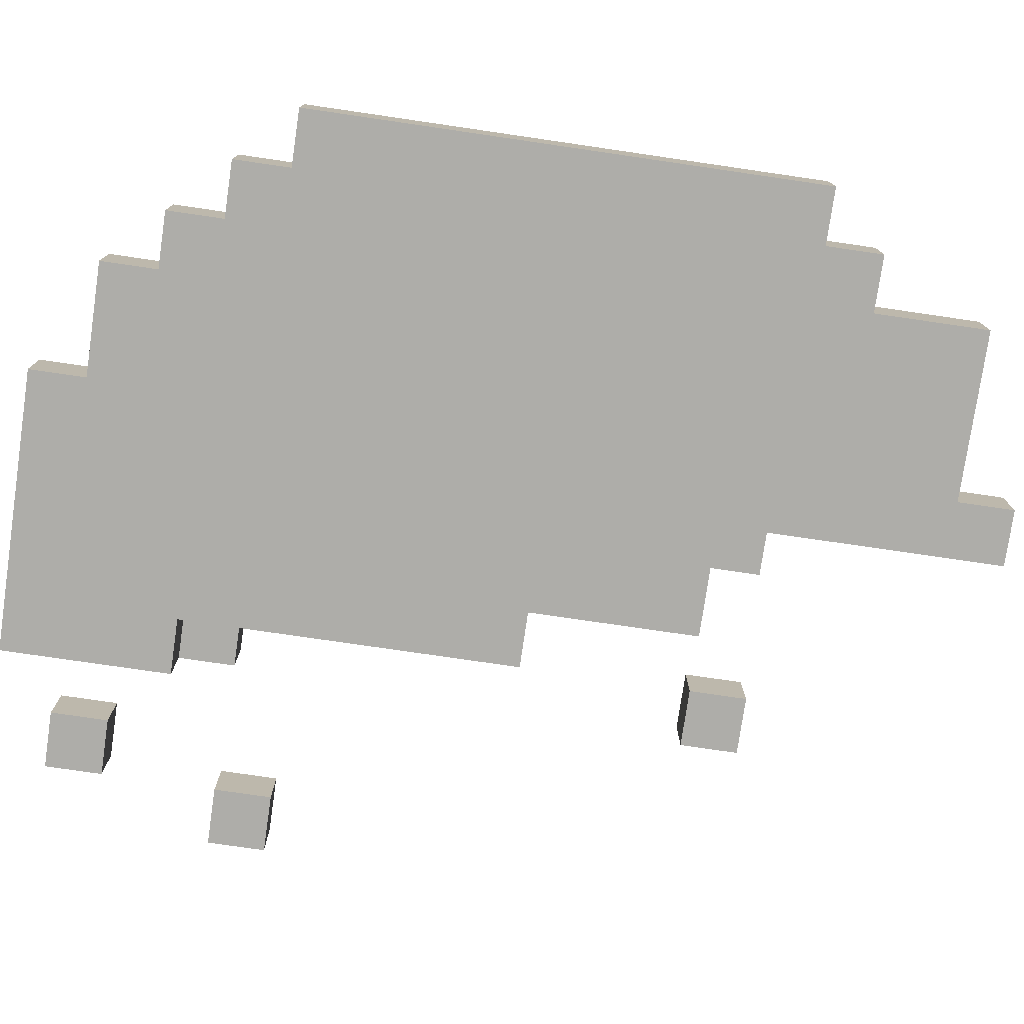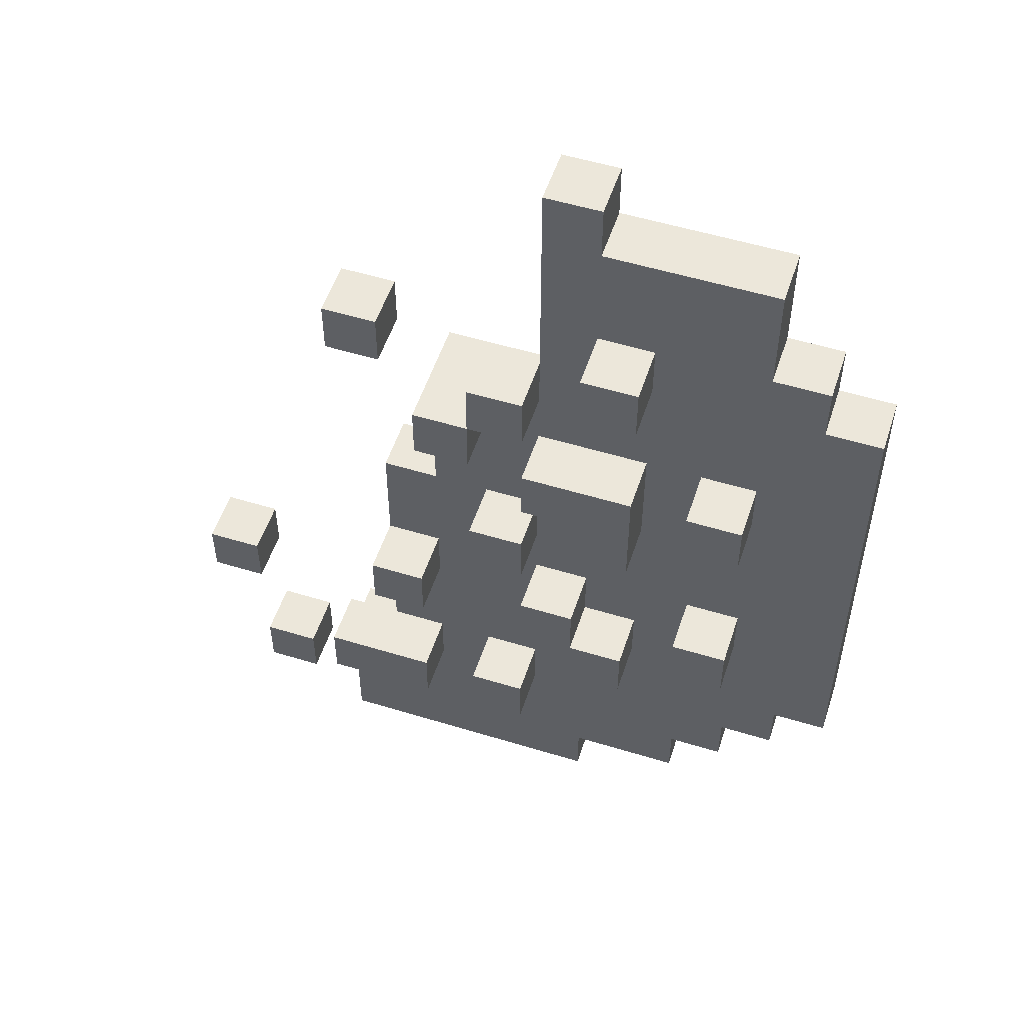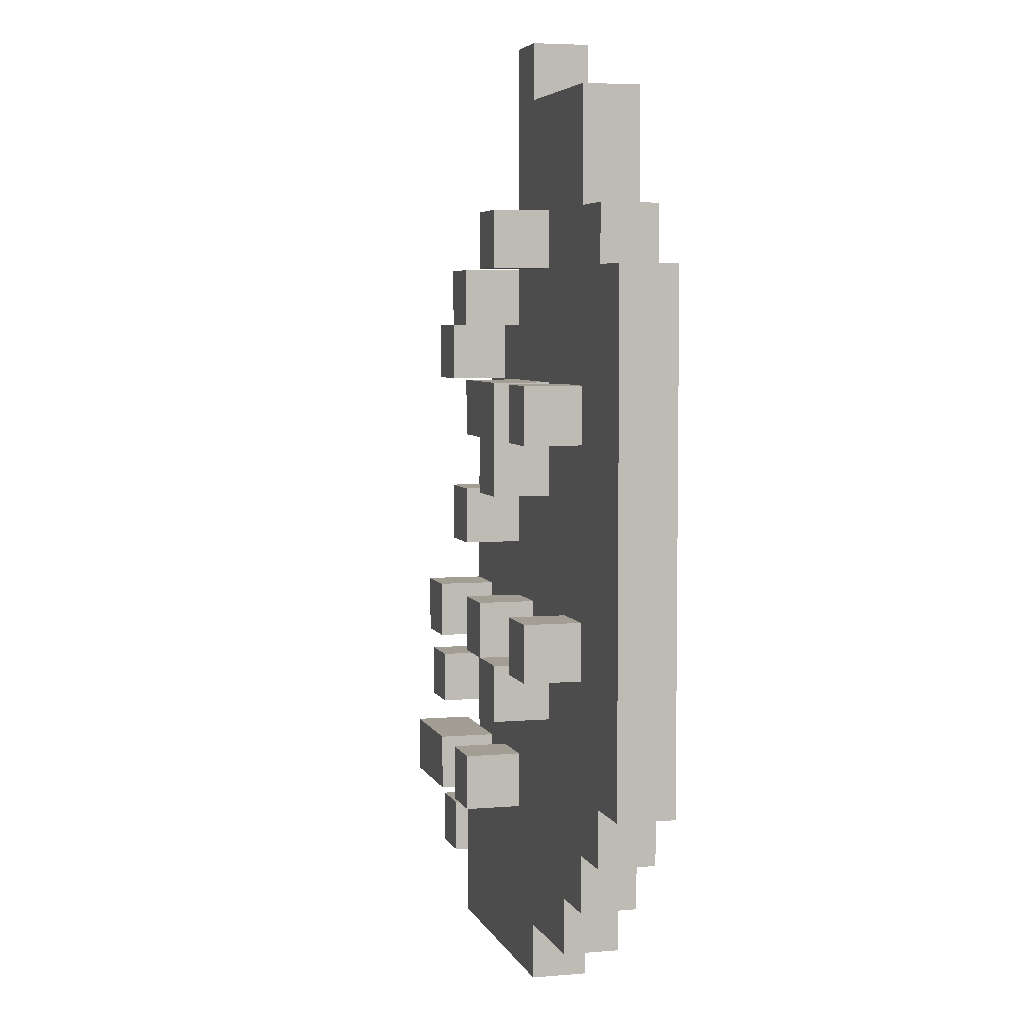
<metadata>
{"format":"obj","ext":"obj","renderer":"f3d","projection":"perspective","resolution":1024,"background":"white","views":[{"elev":-77.1,"azim":-98.3,"up":"+Y"},{"elev":53.6,"azim":-161.9,"up":"+Z"},{"elev":5.0,"azim":-105.1,"up":"+Z"}]}
</metadata>
<code>
v -0.325 0 0.225
v -0.325 0 -0.225
v -0.325 0.05 0.225
v -0.325 0.05 -0.225
v -0.275 0 0.275
v -0.275 0 0.225
v -0.275 0 -0.225
v -0.275 0 -0.275
v -0.275 0.05 0.275
v -0.275 0.05 0.225
v -0.275 0.05 -0.225
v -0.275 0.05 -0.275
v -0.225 0 0.375
v -0.225 0 0.275
v -0.225 0 -0.275
v -0.225 0 -0.325
v -0.225 0.05 0.375
v -0.225 0.05 0.275
v -0.225 0.05 0.125
v -0.225 0.05 0.075
v -0.225 0.05 -0.075
v -0.225 0.05 -0.125
v -0.225 0.05 -0.275
v -0.225 0.05 -0.325
v -0.225 0.1 0.125
v -0.225 0.1 0.075
v -0.225 0.1 -0.075
v -0.225 0.1 -0.125
v -0.175 0 -0.325
v -0.175 0 -0.375
v -0.175 0.05 -0.325
v -0.175 0.05 -0.375
v -0.125 0.05 0.275
v -0.125 0.05 0.225
v -0.125 0.05 0.125
v -0.125 0.05 0.025
v -0.125 0.05 -0.125
v -0.125 0.05 -0.175
v -0.125 0.1 0.275
v -0.125 0.1 0.225
v -0.125 0.1 0.125
v -0.125 0.1 0.025
v -0.125 0.1 -0.125
v -0.125 0.1 -0.175
v -0.075 0 0.425
v -0.075 0 0.375
v -0.075 0 -0.375
v -0.075 0 -0.425
v -0.075 0.05 0.425
v -0.075 0.05 0.375
v -0.075 0.05 -0.075
v -0.075 0.05 -0.125
v -0.075 0.05 -0.375
v -0.075 0.05 -0.425
v -0.075 0.1 -0.075
v -0.075 0.1 -0.125
v -0.025 0.05 0.225
v -0.025 0.05 0.175
v -0.025 0.05 0.025
v -0.025 0.05 -0.025
v -0.025 0.05 -0.225
v -0.025 0.05 -0.275
v -0.025 0.1 0.225
v -0.025 0.1 0.175
v -0.025 0.1 0.025
v -0.025 0.1 -0.025
v -0.025 0.1 -0.225
v -0.025 0.1 -0.275
v 0.025 0.05 0.175
v 0.025 0.05 0.125
v 0.025 0.1 0.175
v 0.025 0.1 0.125
v 0.075 0.05 -0.075
v 0.075 0.05 -0.125
v 0.075 0.05 -0.225
v 0.075 0.05 -0.275
v 0.075 0.1 -0.075
v 0.075 0.1 -0.125
v 0.075 0.1 -0.225
v 0.075 0.1 -0.275
v 0.125 0 0.225
v 0.125 0 0.175
v 0.125 0.05 0.225
v 0.125 0.05 0.175
v 0.225 0 -0.325
v 0.225 0 -0.375
v 0.225 0.05 -0.325
v 0.225 0.05 -0.375
v 0.275 0 -0.175
v 0.275 0 -0.225
v 0.275 0.05 -0.175
v 0.275 0.05 -0.225
v -0.175 0.05 0.125
v -0.175 0.05 0.075
v -0.175 0.05 -0.075
v -0.175 0.05 -0.125
v -0.175 0.1 0.125
v -0.175 0.1 0.075
v -0.175 0.1 -0.075
v -0.175 0.1 -0.125
v -0.075 0.05 0.275
v -0.075 0.05 0.225
v -0.075 0.05 0.075
v -0.075 0.05 0.025
v -0.075 0.05 -0.125
v -0.075 0.05 -0.175
v -0.075 0.1 0.275
v -0.075 0.1 0.225
v -0.075 0.1 0.075
v -0.075 0.1 0.025
v -0.075 0.1 -0.125
v -0.075 0.1 -0.175
v -0.025 0 0.425
v -0.025 0 0.375
v -0.025 0 0.175
v -0.025 0.05 0.425
v -0.025 0.05 0.375
v -0.025 0.05 0.225
v -0.025 0.05 0.175
v -0.025 0.05 0.125
v -0.025 0.05 0.075
v -0.025 0.05 -0.075
v -0.025 0.05 -0.125
v -0.025 0.1 0.125
v -0.025 0.1 0.075
v -0.025 0.1 -0.075
v -0.025 0.1 -0.125
v 0.025 0.05 0.225
v 0.025 0.05 0.175
v 0.025 0.05 0.025
v 0.025 0.05 -0.025
v 0.025 0.05 -0.225
v 0.025 0.05 -0.275
v 0.025 0.1 0.225
v 0.025 0.1 0.175
v 0.025 0.1 0.025
v 0.025 0.1 -0.025
v 0.025 0.1 -0.225
v 0.025 0.1 -0.275
v 0.075 0 0.175
v 0.075 0 0.025
v 0.075 0.05 0.175
v 0.075 0.05 0.125
v 0.075 0.05 0.025
v 0.075 0.1 0.175
v 0.075 0.1 0.125
v 0.125 0 0.025
v 0.125 0 -0.275
v 0.125 0.05 0.025
v 0.125 0.05 -0.075
v 0.125 0.05 -0.125
v 0.125 0.05 -0.225
v 0.125 0.05 -0.275
v 0.125 0.1 -0.075
v 0.125 0.1 -0.125
v 0.175 0 0.225
v 0.175 0 0.175
v 0.175 0 -0.275
v 0.175 0 -0.375
v 0.175 0 -0.425
v 0.175 0.05 0.225
v 0.175 0.05 0.175
v 0.175 0.05 -0.225
v 0.175 0.05 -0.275
v 0.175 0.05 -0.375
v 0.175 0.05 -0.425
v 0.175 0.1 -0.225
v 0.175 0.1 -0.275
v 0.275 0 -0.325
v 0.275 0 -0.375
v 0.275 0.05 -0.325
v 0.275 0.05 -0.375
v 0.325 0 -0.175
v 0.325 0 -0.225
v 0.325 0.05 -0.175
v 0.325 0.05 -0.225
v -0.075 0 0.425
v -0.075 0.05 0.425
v -0.025 0 0.425
v -0.025 0.05 0.425
v -0.225 0 0.375
v -0.225 0.05 0.375
v -0.075 0 0.375
v -0.075 0.05 0.375
v -0.275 0 0.275
v -0.275 0.05 0.275
v -0.225 0 0.275
v -0.225 0.05 0.275
v -0.125 0.05 0.275
v -0.125 0.1 0.275
v -0.075 0.05 0.275
v -0.075 0.1 0.275
v -0.325 0 0.225
v -0.325 0.05 0.225
v -0.275 0 0.225
v -0.275 0.05 0.225
v -0.025 0.05 0.225
v -0.025 0.1 0.225
v 0.025 0.05 0.225
v 0.025 0.1 0.225
v 0.125 0 0.225
v 0.125 0.05 0.225
v 0.175 0 0.225
v 0.175 0.05 0.225
v -0.025 0 0.175
v -0.025 0.05 0.175
v 0.025 0.05 0.175
v 0.025 0.1 0.175
v 0.075 0 0.175
v 0.075 0.05 0.175
v 0.075 0.1 0.175
v -0.225 0.05 0.125
v -0.225 0.1 0.125
v -0.175 0.05 0.125
v -0.175 0.1 0.125
v -0.125 0.05 0.125
v -0.125 0.1 0.125
v -0.025 0.05 0.125
v -0.025 0.1 0.125
v -0.025 0.05 0.025
v -0.025 0.1 0.025
v 0.025 0.05 0.025
v 0.025 0.1 0.025
v 0.075 0 0.025
v 0.075 0.05 0.025
v 0.125 0 0.025
v 0.125 0.05 0.025
v -0.225 0.05 -0.075
v -0.225 0.1 -0.075
v -0.175 0.05 -0.075
v -0.175 0.1 -0.075
v -0.075 0.05 -0.075
v -0.075 0.1 -0.075
v -0.025 0.05 -0.075
v -0.025 0.1 -0.075
v 0.075 0.05 -0.075
v 0.075 0.1 -0.075
v 0.125 0.05 -0.075
v 0.125 0.1 -0.075
v -0.125 0.05 -0.125
v -0.125 0.1 -0.125
v -0.075 0.05 -0.125
v -0.075 0.1 -0.125
v 0.275 0 -0.175
v 0.275 0.05 -0.175
v 0.325 0 -0.175
v 0.325 0.05 -0.175
v -0.025 0.05 -0.225
v -0.025 0.1 -0.225
v 0.025 0.05 -0.225
v 0.025 0.1 -0.225
v 0.075 0.05 -0.225
v 0.075 0.1 -0.225
v 0.125 0.05 -0.225
v 0.175 0.05 -0.225
v 0.175 0.1 -0.225
v 0.125 0 -0.275
v 0.125 0.05 -0.275
v 0.175 0 -0.275
v 0.175 0.05 -0.275
v 0.225 0 -0.325
v 0.225 0.05 -0.325
v 0.275 0 -0.325
v 0.275 0.05 -0.325
v -0.125 0.05 0.225
v -0.125 0.1 0.225
v -0.075 0.05 0.225
v -0.075 0.1 0.225
v -0.025 0.05 0.175
v -0.025 0.1 0.175
v 0.025 0.05 0.175
v 0.025 0.1 0.175
v 0.125 0 0.175
v 0.125 0.05 0.175
v 0.175 0 0.175
v 0.175 0.05 0.175
v 0.025 0.05 0.125
v 0.025 0.1 0.125
v 0.075 0.05 0.125
v 0.075 0.1 0.125
v -0.225 0.05 0.075
v -0.225 0.1 0.075
v -0.175 0.05 0.075
v -0.175 0.1 0.075
v -0.075 0.05 0.075
v -0.075 0.1 0.075
v -0.025 0.05 0.075
v -0.025 0.1 0.075
v -0.125 0.05 0.025
v -0.125 0.1 0.025
v -0.075 0.05 0.025
v -0.075 0.1 0.025
v -0.025 0.05 -0.025
v -0.025 0.1 -0.025
v 0.025 0.05 -0.025
v 0.025 0.1 -0.025
v -0.225 0.05 -0.125
v -0.225 0.1 -0.125
v -0.175 0.05 -0.125
v -0.175 0.1 -0.125
v -0.075 0.05 -0.125
v -0.075 0.1 -0.125
v -0.025 0.05 -0.125
v -0.025 0.1 -0.125
v 0.075 0.05 -0.125
v 0.075 0.1 -0.125
v 0.125 0.05 -0.125
v 0.125 0.1 -0.125
v -0.125 0.05 -0.175
v -0.125 0.1 -0.175
v -0.075 0.05 -0.175
v -0.075 0.1 -0.175
v -0.325 0 -0.225
v -0.325 0.05 -0.225
v -0.275 0 -0.225
v -0.275 0.05 -0.225
v 0.275 0 -0.225
v 0.275 0.05 -0.225
v 0.325 0 -0.225
v 0.325 0.05 -0.225
v -0.275 0 -0.275
v -0.275 0.05 -0.275
v -0.225 0 -0.275
v -0.225 0.05 -0.275
v -0.025 0.05 -0.275
v -0.025 0.1 -0.275
v 0.025 0.05 -0.275
v 0.025 0.1 -0.275
v 0.075 0.05 -0.275
v 0.075 0.1 -0.275
v 0.175 0.05 -0.275
v 0.175 0.1 -0.275
v -0.225 0 -0.325
v -0.225 0.05 -0.325
v -0.175 0 -0.325
v -0.175 0.05 -0.325
v -0.175 0 -0.375
v -0.175 0.05 -0.375
v -0.075 0 -0.375
v -0.075 0.05 -0.375
v 0.225 0 -0.375
v 0.225 0.05 -0.375
v 0.275 0 -0.375
v 0.275 0.05 -0.375
v -0.075 0 -0.425
v -0.075 0.05 -0.425
v 0.175 0 -0.425
v 0.175 0.05 -0.425
v -0.075 0 0.425
v -0.025 0 0.425
v -0.225 0 0.375
v -0.075 0 0.375
v -0.025 0 0.375
v -0.175 0 0.325
v -0.075 0 0.325
v -0.275 0 0.275
v -0.225 0 0.275
v -0.175 0 0.275
v -0.325 0 0.225
v -0.275 0 0.225
v 0.125 0 0.225
v 0.175 0 0.225
v -0.275 0 0.175
v -0.225 0 0.175
v -0.025 0 0.175
v 0.075 0 0.175
v 0.125 0 0.175
v 0.175 0 0.175
v 0.075 0 0.025
v 0.125 0 0.025
v -0.275 0 -0.175
v -0.225 0 -0.175
v 0.275 0 -0.175
v 0.325 0 -0.175
v -0.325 0 -0.225
v -0.275 0 -0.225
v 0.275 0 -0.225
v 0.325 0 -0.225
v -0.275 0 -0.275
v -0.225 0 -0.275
v -0.175 0 -0.275
v 0.125 0 -0.275
v 0.175 0 -0.275
v -0.225 0 -0.325
v -0.175 0 -0.325
v -0.075 0 -0.325
v 0.225 0 -0.325
v 0.275 0 -0.325
v -0.175 0 -0.375
v -0.075 0 -0.375
v 0.175 0 -0.375
v 0.225 0 -0.375
v 0.275 0 -0.375
v -0.075 0 -0.425
v 0.175 0 -0.425
v -0.025 0.05 0.225
v 0.025 0.05 0.225
v -0.025 0.05 0.175
v 0.025 0.05 0.175
v 0.125 0.05 -0.225
v 0.175 0.05 -0.225
v 0.125 0.05 -0.275
v 0.175 0.05 -0.275
v -0.075 0.05 0.425
v -0.025 0.05 0.425
v -0.225 0.05 0.375
v -0.075 0.05 0.375
v -0.025 0.05 0.375
v -0.175 0.05 0.325
v -0.075 0.05 0.325
v -0.275 0.05 0.275
v -0.225 0.05 0.275
v -0.175 0.05 0.275
v -0.125 0.05 0.275
v -0.075 0.05 0.275
v -0.325 0.05 0.225
v -0.275 0.05 0.225
v -0.125 0.05 0.225
v -0.075 0.05 0.225
v -0.025 0.05 0.225
v 0.125 0.05 0.225
v 0.175 0.05 0.225
v -0.275 0.05 0.175
v -0.225 0.05 0.175
v -0.025 0.05 0.175
v 0.025 0.05 0.175
v 0.125 0.05 0.175
v 0.175 0.05 0.175
v -0.225 0.05 0.125
v -0.175 0.05 0.125
v -0.125 0.05 0.125
v -0.025 0.05 0.125
v 0.025 0.05 0.125
v 0.075 0.05 0.125
v -0.225 0.05 0.075
v -0.175 0.05 0.075
v -0.075 0.05 0.075
v -0.025 0.05 0.075
v -0.125 0.05 0.025
v -0.075 0.05 0.025
v -0.025 0.05 0.025
v 0.025 0.05 0.025
v 0.075 0.05 0.025
v 0.125 0.05 0.025
v -0.025 0.05 -0.025
v 0.025 0.05 -0.025
v -0.225 0.05 -0.075
v -0.175 0.05 -0.075
v -0.075 0.05 -0.075
v -0.025 0.05 -0.075
v 0.075 0.05 -0.075
v 0.125 0.05 -0.075
v -0.225 0.05 -0.125
v -0.175 0.05 -0.125
v -0.125 0.05 -0.125
v -0.075 0.05 -0.125
v -0.025 0.05 -0.125
v 0.075 0.05 -0.125
v 0.125 0.05 -0.125
v -0.275 0.05 -0.175
v -0.225 0.05 -0.175
v -0.125 0.05 -0.175
v -0.075 0.05 -0.175
v 0.275 0.05 -0.175
v 0.325 0.05 -0.175
v -0.325 0.05 -0.225
v -0.275 0.05 -0.225
v -0.025 0.05 -0.225
v 0.025 0.05 -0.225
v 0.075 0.05 -0.225
v 0.125 0.05 -0.225
v 0.275 0.05 -0.225
v 0.325 0.05 -0.225
v -0.275 0.05 -0.275
v -0.225 0.05 -0.275
v -0.175 0.05 -0.275
v -0.025 0.05 -0.275
v 0.025 0.05 -0.275
v 0.075 0.05 -0.275
v 0.175 0.05 -0.275
v -0.225 0.05 -0.325
v -0.175 0.05 -0.325
v -0.075 0.05 -0.325
v 0.225 0.05 -0.325
v 0.275 0.05 -0.325
v -0.175 0.05 -0.375
v -0.075 0.05 -0.375
v 0.175 0.05 -0.375
v 0.225 0.05 -0.375
v 0.275 0.05 -0.375
v -0.075 0.05 -0.425
v 0.175 0.05 -0.425
v -0.125 0.1 0.275
v -0.075 0.1 0.275
v -0.125 0.1 0.225
v -0.075 0.1 0.225
v -0.025 0.1 0.225
v 0.025 0.1 0.225
v -0.025 0.1 0.175
v 0.025 0.1 0.175
v 0.075 0.1 0.175
v -0.225 0.1 0.125
v -0.175 0.1 0.125
v -0.125 0.1 0.125
v -0.025 0.1 0.125
v 0.025 0.1 0.125
v 0.075 0.1 0.125
v -0.225 0.1 0.075
v -0.175 0.1 0.075
v -0.075 0.1 0.075
v -0.025 0.1 0.075
v -0.125 0.1 0.025
v -0.075 0.1 0.025
v -0.025 0.1 0.025
v 0.025 0.1 0.025
v -0.025 0.1 -0.025
v 0.025 0.1 -0.025
v -0.225 0.1 -0.075
v -0.175 0.1 -0.075
v -0.075 0.1 -0.075
v -0.025 0.1 -0.075
v 0.075 0.1 -0.075
v 0.125 0.1 -0.075
v -0.225 0.1 -0.125
v -0.175 0.1 -0.125
v -0.125 0.1 -0.125
v -0.075 0.1 -0.125
v -0.025 0.1 -0.125
v 0.075 0.1 -0.125
v 0.125 0.1 -0.125
v -0.125 0.1 -0.175
v -0.075 0.1 -0.175
v -0.025 0.1 -0.225
v 0.025 0.1 -0.225
v 0.075 0.1 -0.225
v 0.175 0.1 -0.225
v -0.025 0.1 -0.275
v 0.025 0.1 -0.275
v 0.075 0.1 -0.275
v 0.175 0.1 -0.275
f 3 2 1
f 4 2 3
f 9 6 5
f 10 6 9
f 11 8 7
f 12 8 11
f 17 14 13
f 18 14 17
f 23 16 15
f 24 16 23
f 25 20 19
f 26 20 25
f 27 22 21
f 28 22 27
f 31 30 29
f 32 30 31
f 39 34 33
f 40 34 39
f 41 36 35
f 42 36 41
f 43 38 37
f 44 38 43
f 49 46 45
f 50 46 49
f 53 48 47
f 54 48 53
f 55 52 51
f 56 52 55
f 63 58 57
f 64 58 63
f 65 60 59
f 66 60 65
f 67 62 61
f 68 62 67
f 71 70 69
f 72 70 71
f 77 74 73
f 78 74 77
f 79 76 75
f 80 76 79
f 83 82 81
f 84 82 83
f 87 86 85
f 88 86 87
f 91 90 89
f 92 90 91
f 93 94 97
f 97 94 98
f 95 96 99
f 99 96 100
f 101 102 107
f 107 102 108
f 103 104 109
f 109 104 110
f 105 106 111
f 111 106 112
f 113 114 116
f 114 115 117
f 116 114 117
f 117 115 118
f 118 115 119
f 120 121 124
f 124 121 125
f 122 123 126
f 126 123 127
f 128 129 134
f 134 129 135
f 130 131 136
f 136 131 137
f 132 133 138
f 138 133 139
f 140 141 142
f 142 141 143
f 143 141 144
f 142 143 145
f 145 143 146
f 147 148 149
f 149 148 150
f 150 148 151
f 151 148 152
f 152 148 153
f 150 151 154
f 154 151 155
f 156 157 161
f 161 157 162
f 158 159 164
f 159 160 165
f 164 159 165
f 165 160 166
f 163 164 167
f 167 164 168
f 169 170 171
f 171 170 172
f 173 174 175
f 175 174 176
f 179 178 177
f 180 178 179
f 183 182 181
f 184 182 183
f 187 186 185
f 188 186 187
f 191 190 189
f 192 190 191
f 195 194 193
f 196 194 195
f 199 198 197
f 200 198 199
f 203 202 201
f 204 202 203
f 207 206 205
f 209 207 205
f 210 208 207
f 210 207 209
f 211 208 210
f 214 213 212
f 215 213 214
f 218 217 216
f 219 217 218
f 222 221 220
f 223 221 222
f 226 225 224
f 227 225 226
f 230 229 228
f 231 229 230
f 234 233 232
f 235 233 234
f 238 237 236
f 239 237 238
f 242 241 240
f 243 241 242
f 246 245 244
f 247 245 246
f 250 249 248
f 251 249 250
f 254 253 252
f 255 253 254
f 256 253 255
f 259 258 257
f 260 258 259
f 263 262 261
f 264 262 263
f 265 266 267
f 267 266 268
f 269 270 271
f 271 270 272
f 273 274 275
f 275 274 276
f 277 278 279
f 279 278 280
f 281 282 283
f 283 282 284
f 285 286 287
f 287 286 288
f 289 290 291
f 291 290 292
f 293 294 295
f 295 294 296
f 297 298 299
f 299 298 300
f 301 302 303
f 303 302 304
f 305 306 307
f 307 306 308
f 309 310 311
f 311 310 312
f 313 314 315
f 315 314 316
f 317 318 319
f 319 318 320
f 321 322 323
f 323 322 324
f 325 326 327
f 327 326 328
f 329 330 331
f 331 330 332
f 333 334 335
f 335 334 336
f 337 338 339
f 339 338 340
f 341 342 343
f 343 342 344
f 345 346 347
f 347 346 348
f 352 350 349
f 353 350 352
f 354 352 351
f 355 353 352
f 355 352 354
f 357 354 351
f 358 355 354
f 358 354 357
f 360 357 356
f 363 360 359
f 363 357 360
f 364 358 357
f 364 357 363
f 365 353 355
f 365 358 364
f 365 355 358
f 367 362 361
f 368 362 367
f 369 366 365
f 369 364 363
f 369 365 364
f 371 363 359
f 371 370 369
f 371 369 363
f 372 370 371
f 375 371 359
f 375 372 371
f 376 372 375
f 377 374 373
f 378 374 377
f 379 372 376
f 380 370 372
f 380 372 379
f 381 370 380
f 382 370 381
f 384 381 380
f 385 383 382
f 385 381 384
f 385 382 381
f 386 383 385
f 389 386 385
f 390 383 386
f 390 386 389
f 391 383 390
f 392 388 387
f 393 388 392
f 394 391 390
f 395 391 394
f 398 397 396
f 399 397 398
f 402 401 400
f 403 401 402
f 404 405 407
f 407 405 408
f 406 407 409
f 407 408 410
f 409 407 410
f 406 409 412
f 409 410 413
f 412 409 413
f 413 410 414
f 410 408 415
f 414 410 415
f 411 412 417
f 413 414 418
f 412 413 418
f 415 408 419
f 419 408 420
f 416 417 423
f 417 412 423
f 419 420 424
f 423 412 424
f 412 418 424
f 418 419 424
f 424 420 425
f 421 422 427
f 427 422 428
f 425 426 429
f 423 424 429
f 424 425 429
f 429 426 430
f 430 426 431
f 431 426 432
f 432 426 433
f 423 429 435
f 430 431 436
f 433 434 438
f 432 433 438
f 435 436 439
f 436 431 439
f 437 438 440
f 438 434 441
f 440 438 441
f 441 434 442
f 442 434 443
f 439 440 445
f 440 441 445
f 443 444 446
f 442 443 446
f 435 439 447
f 445 446 447
f 439 445 447
f 423 435 447
f 447 446 448
f 448 446 449
f 449 446 450
f 446 444 451
f 450 446 451
f 451 444 452
f 423 447 453
f 448 449 454
f 454 449 455
f 455 449 456
f 450 451 457
f 457 451 458
f 416 423 460
f 423 453 460
f 453 454 460
f 454 455 460
f 460 455 461
f 461 455 462
f 458 459 463
f 457 458 463
f 456 457 463
f 460 461 466
f 416 460 466
f 466 461 467
f 461 462 468
f 462 463 468
f 463 459 468
f 468 459 469
f 469 459 470
f 470 459 471
f 464 465 472
f 472 465 473
f 467 461 474
f 461 468 475
f 474 461 475
f 475 468 476
f 476 468 477
f 469 470 478
f 478 470 479
f 475 476 481
f 476 477 482
f 481 476 482
f 479 480 482
f 477 478 482
f 478 479 482
f 482 480 483
f 482 483 486
f 483 480 487
f 486 483 487
f 487 480 488
f 484 485 489
f 489 485 490
f 487 488 491
f 491 488 492
f 493 494 495
f 495 494 496
f 497 498 499
f 499 498 500
f 500 501 506
f 506 501 507
f 502 503 508
f 508 503 509
f 504 505 510
f 510 505 511
f 504 510 512
f 512 510 513
f 514 515 516
f 516 515 517
f 518 519 524
f 524 519 525
f 520 521 527
f 527 521 528
f 522 523 529
f 529 523 530
f 526 527 531
f 531 527 532
f 533 534 537
f 537 534 538
f 535 536 539
f 539 536 540

</code>
